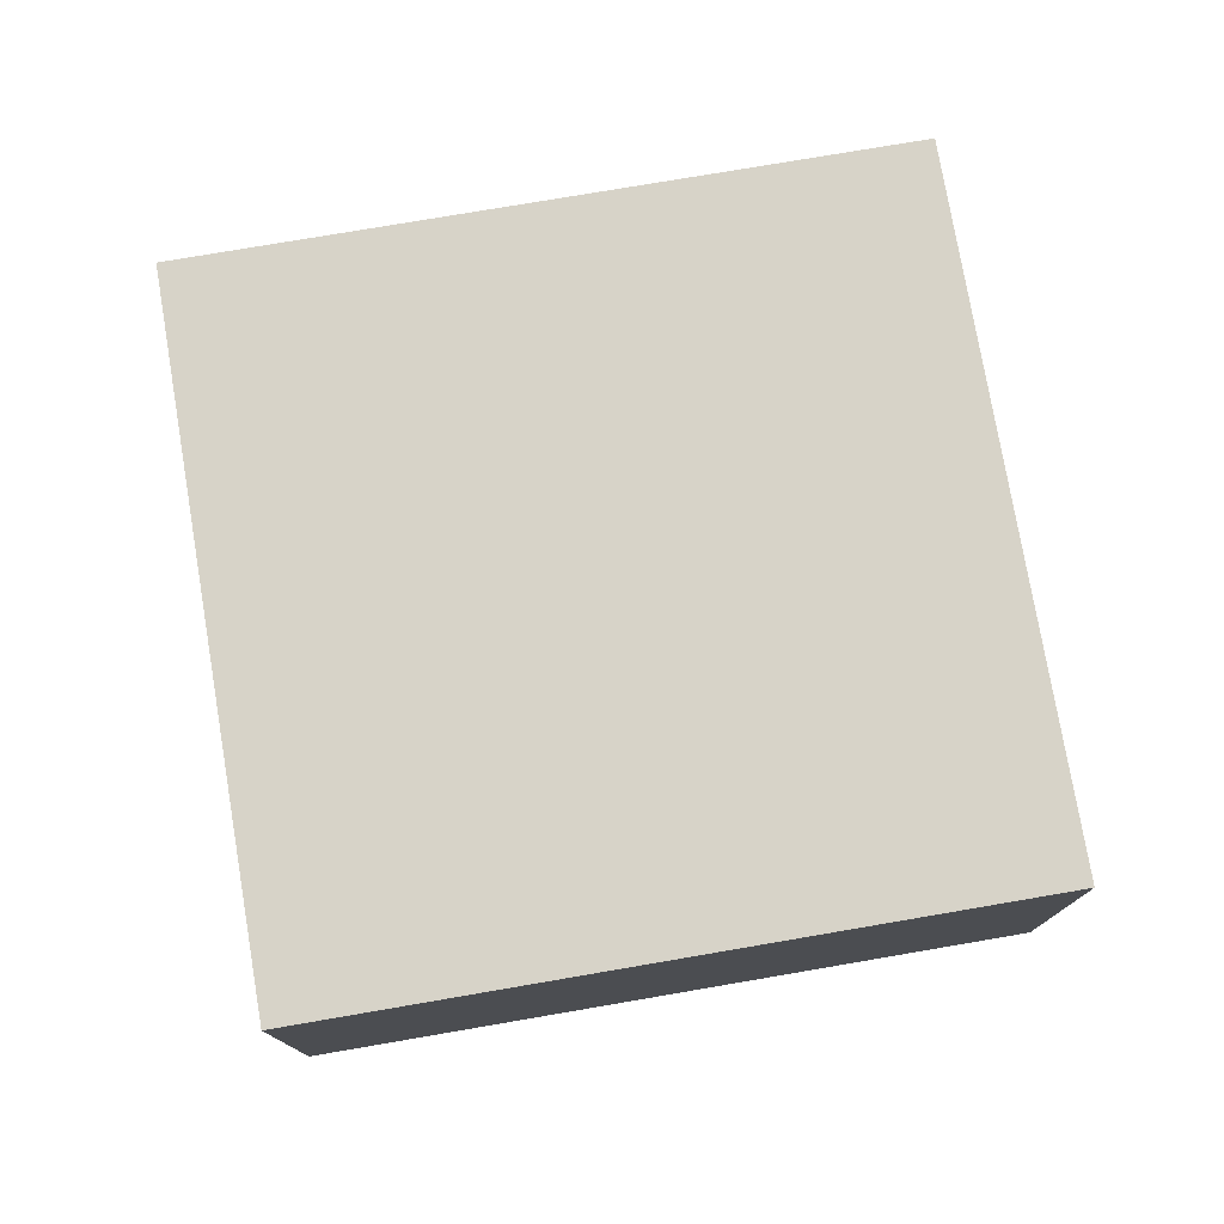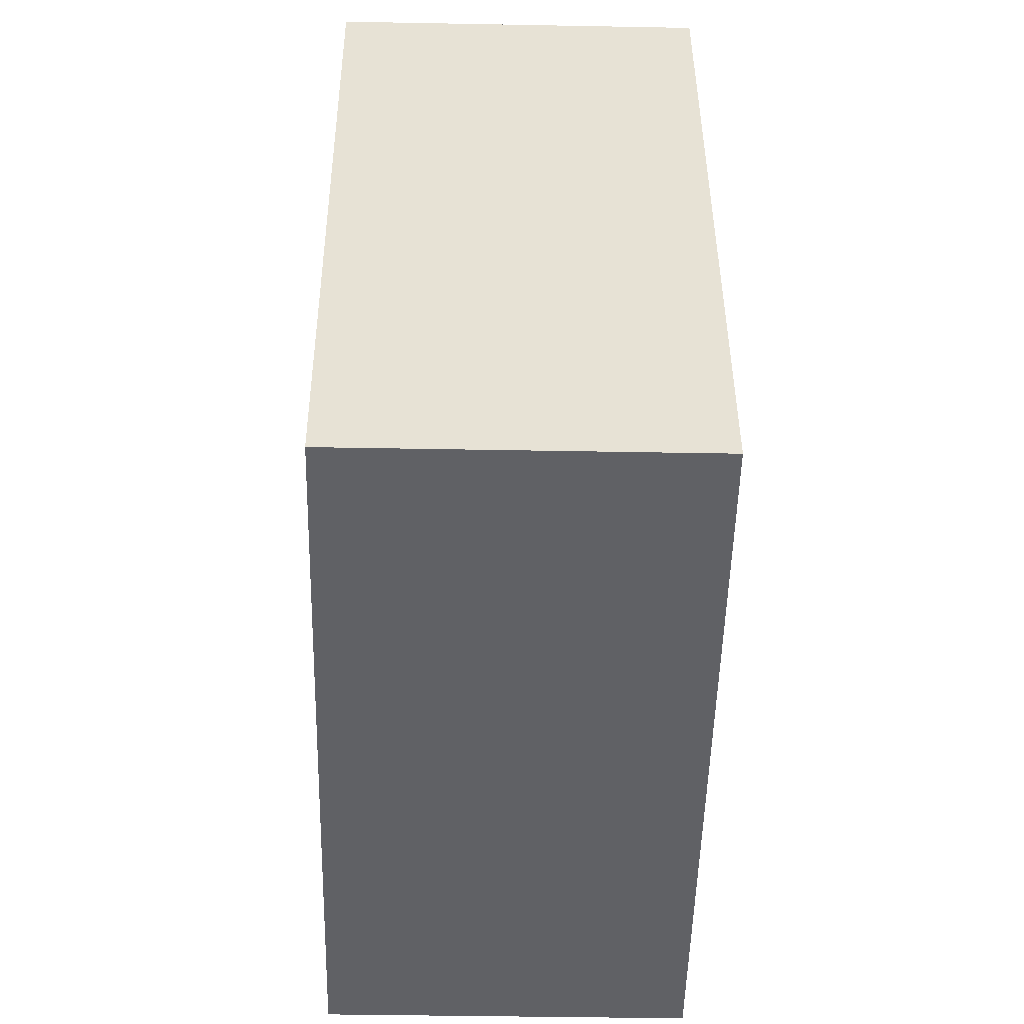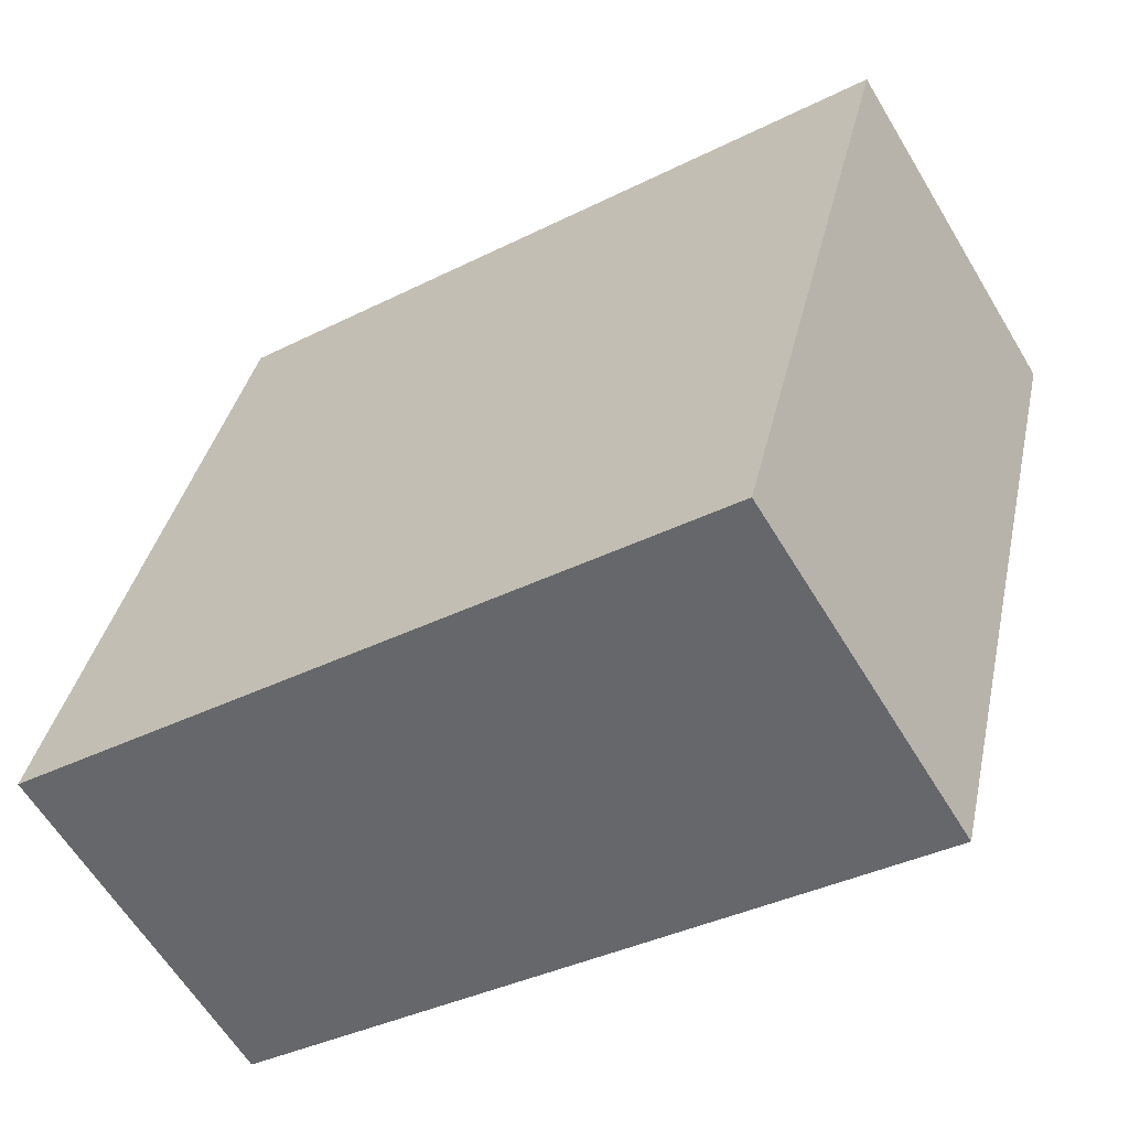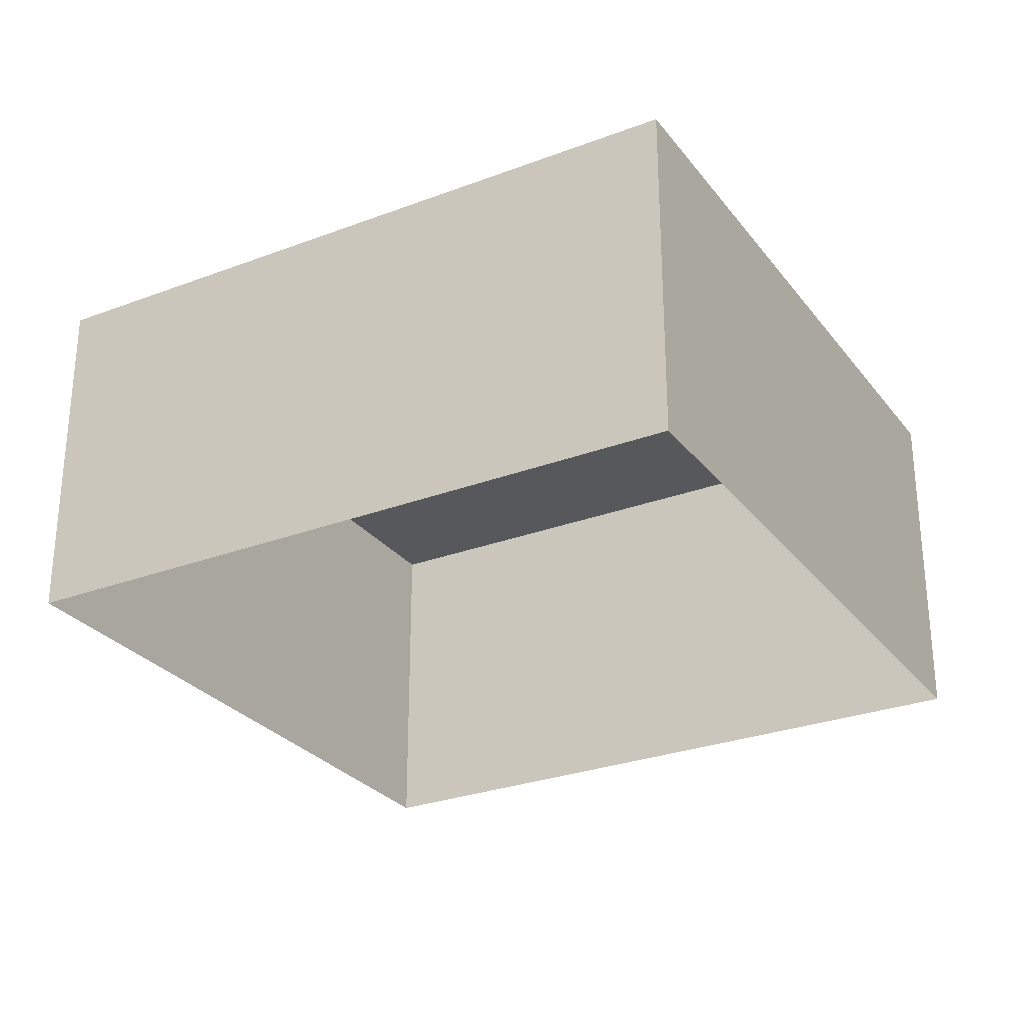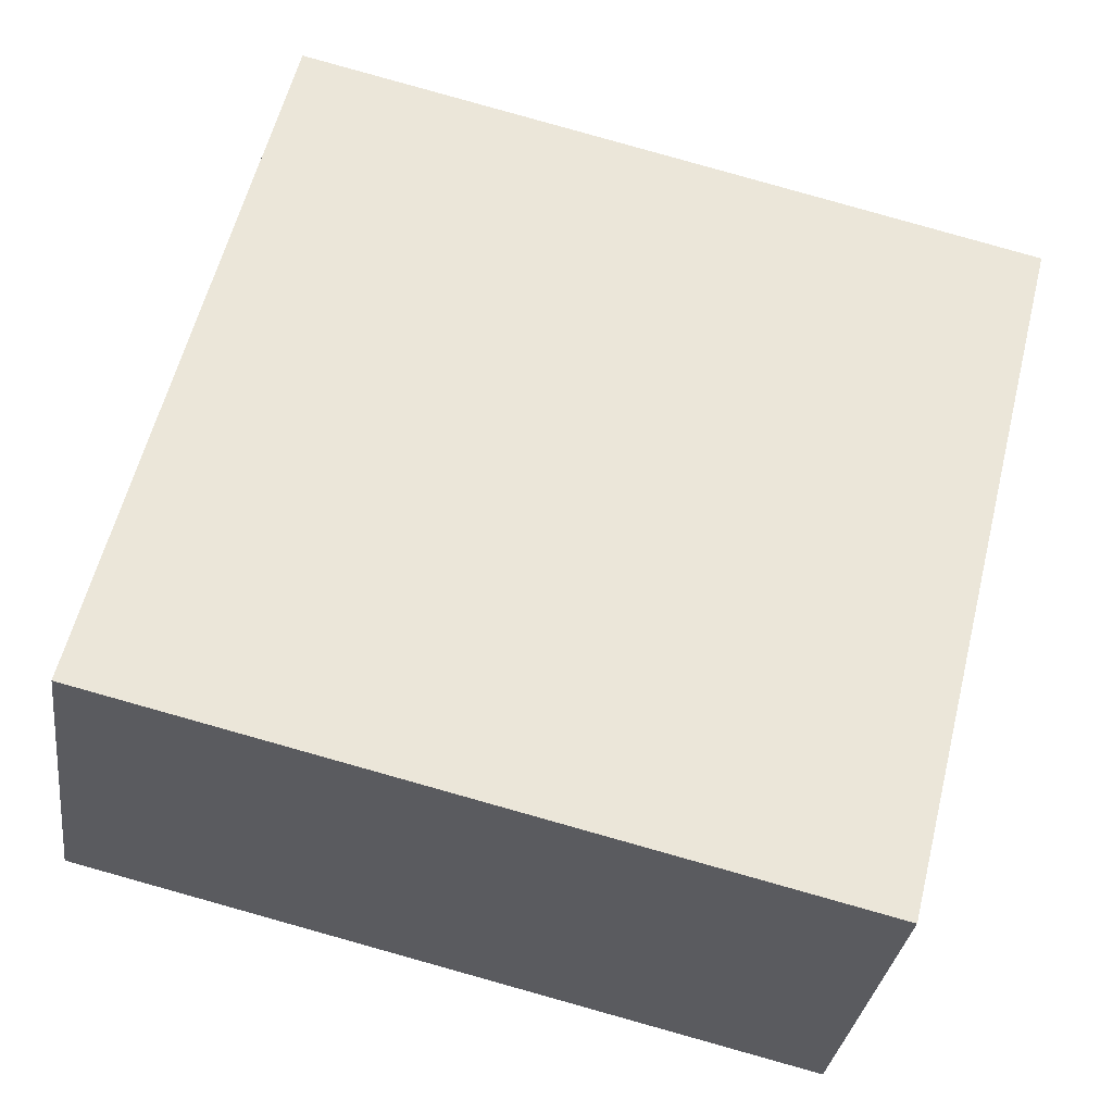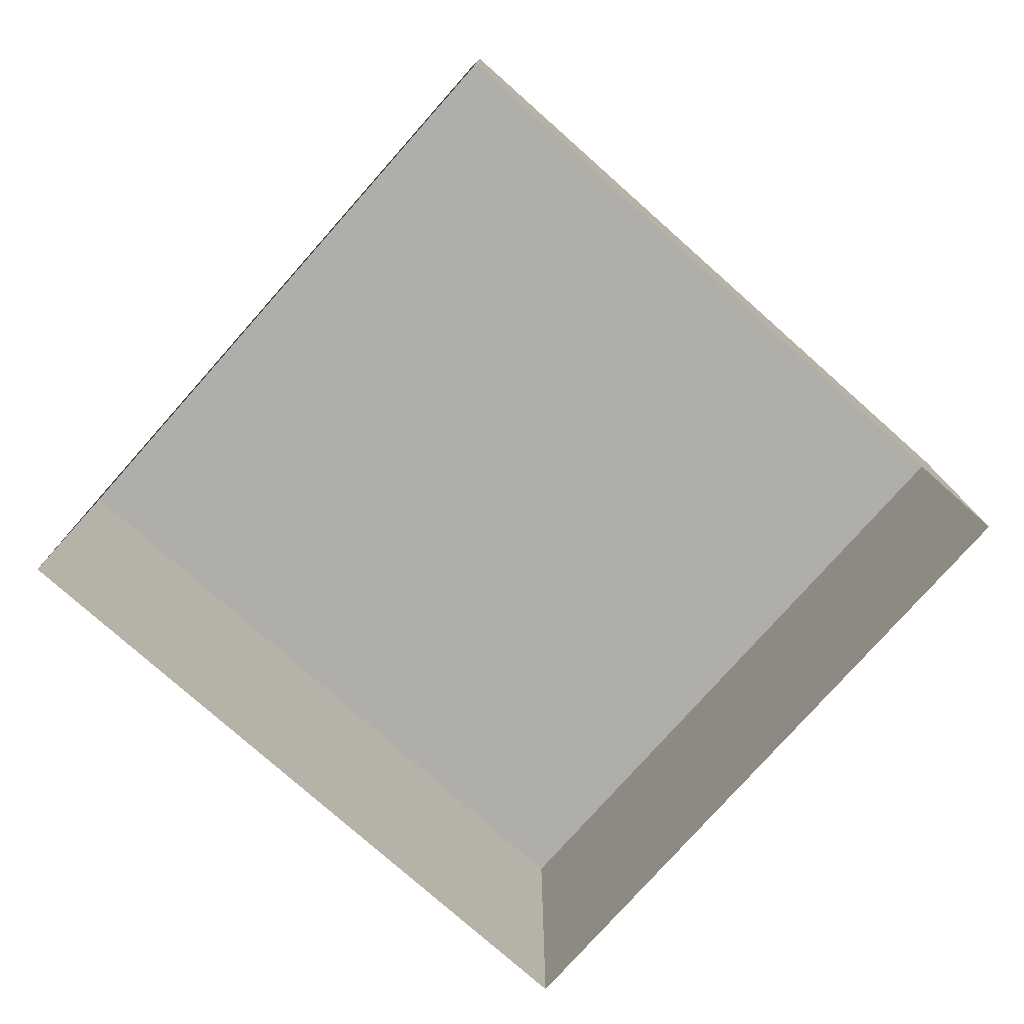
<metadata>
{"format":"obj","ext":"obj","renderer":"f3d","projection":"perspective","resolution":1024,"background":"white","views":[{"elev":76.7,"azim":-23.6,"up":"+Z"},{"elev":-36.1,"azim":-91.3,"up":"+Y"},{"elev":-61.3,"azim":31.1,"up":"+Y"},{"elev":-28.2,"azim":15.7,"up":"+Z"},{"elev":-30.9,"azim":-7.1,"up":"+Y"},{"elev":-77.5,"azim":-55.5,"up":"+Z"}]}
</metadata>
<code>
v -3.157e+05 3.996e+04 4.789
v -3.157e+05 3.997e+04 4.792
v -3.157e+05 3.997e+04 4.79
v -3.157e+05 3.996e+04 4.792
v -3.157e+05 3.997e+04 7.464
v -3.157e+05 3.996e+04 7.461
v -3.157e+05 3.997e+04 7.462
v -3.157e+05 3.996e+04 7.464
f 1 2 3
f 1 4 2
f 5 6 7
f 5 8 6
f 5 2 4
f 8 5 4
f 5 3 2
f 5 7 3
f 7 1 3
f 7 6 1
f 8 4 1
f 6 8 1

</code>
